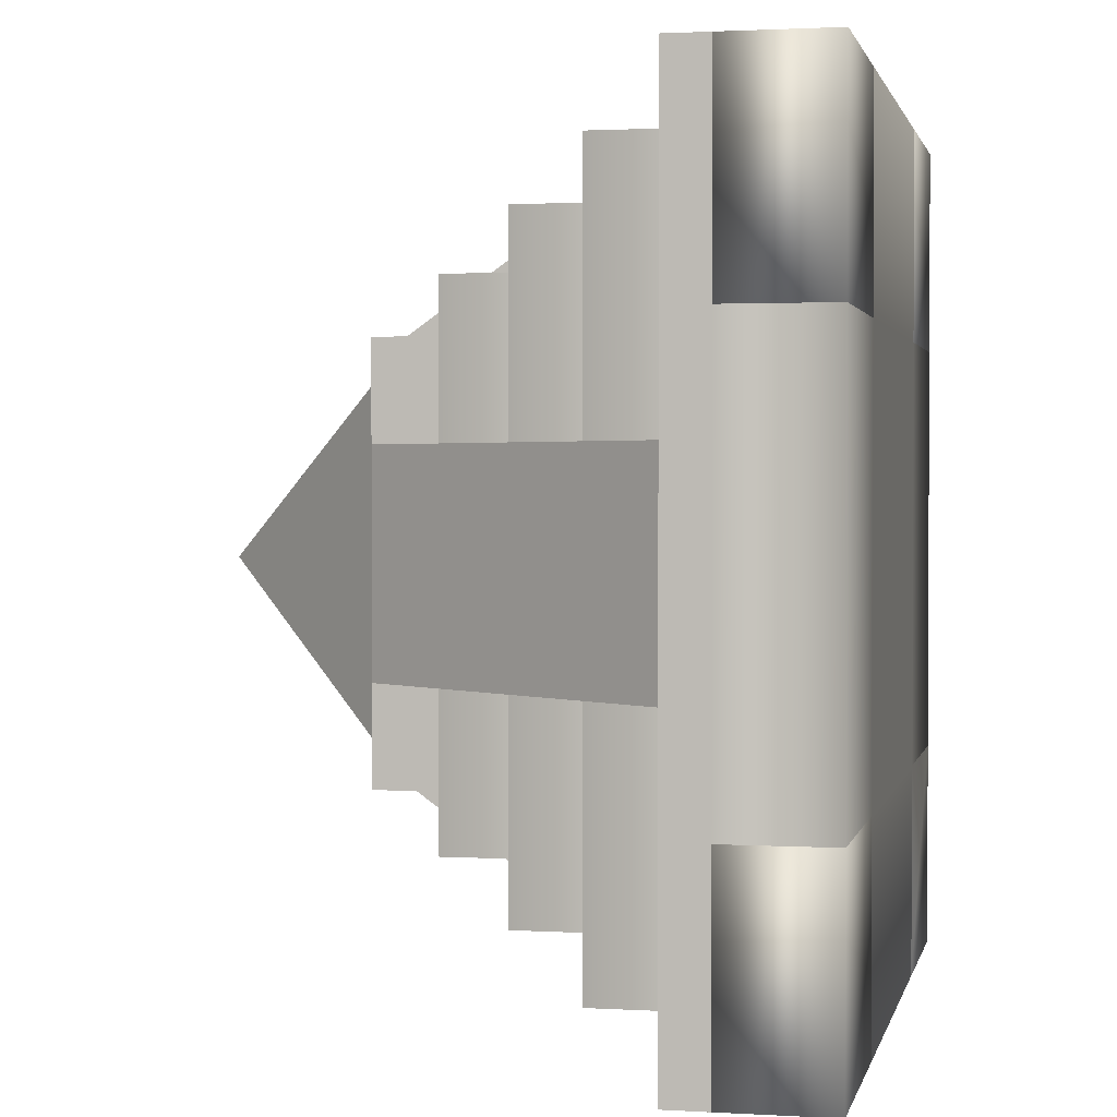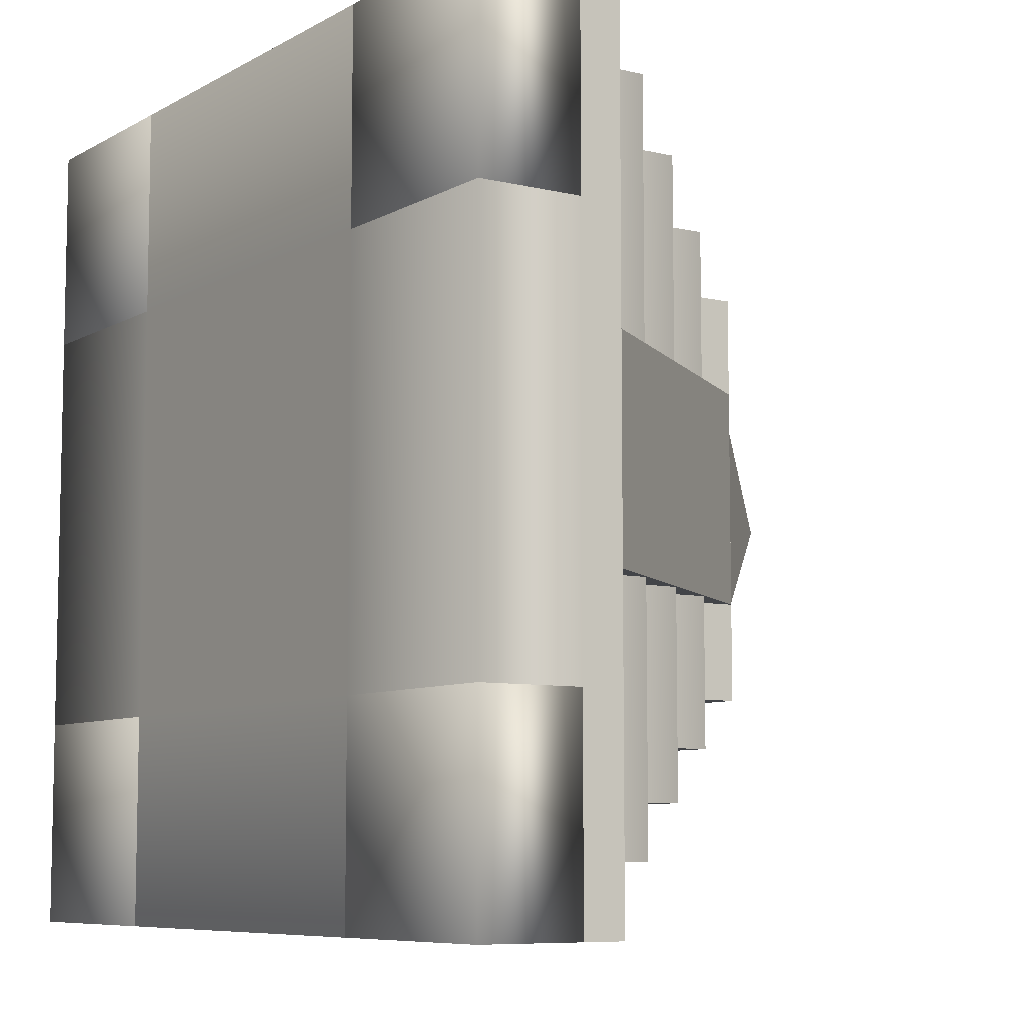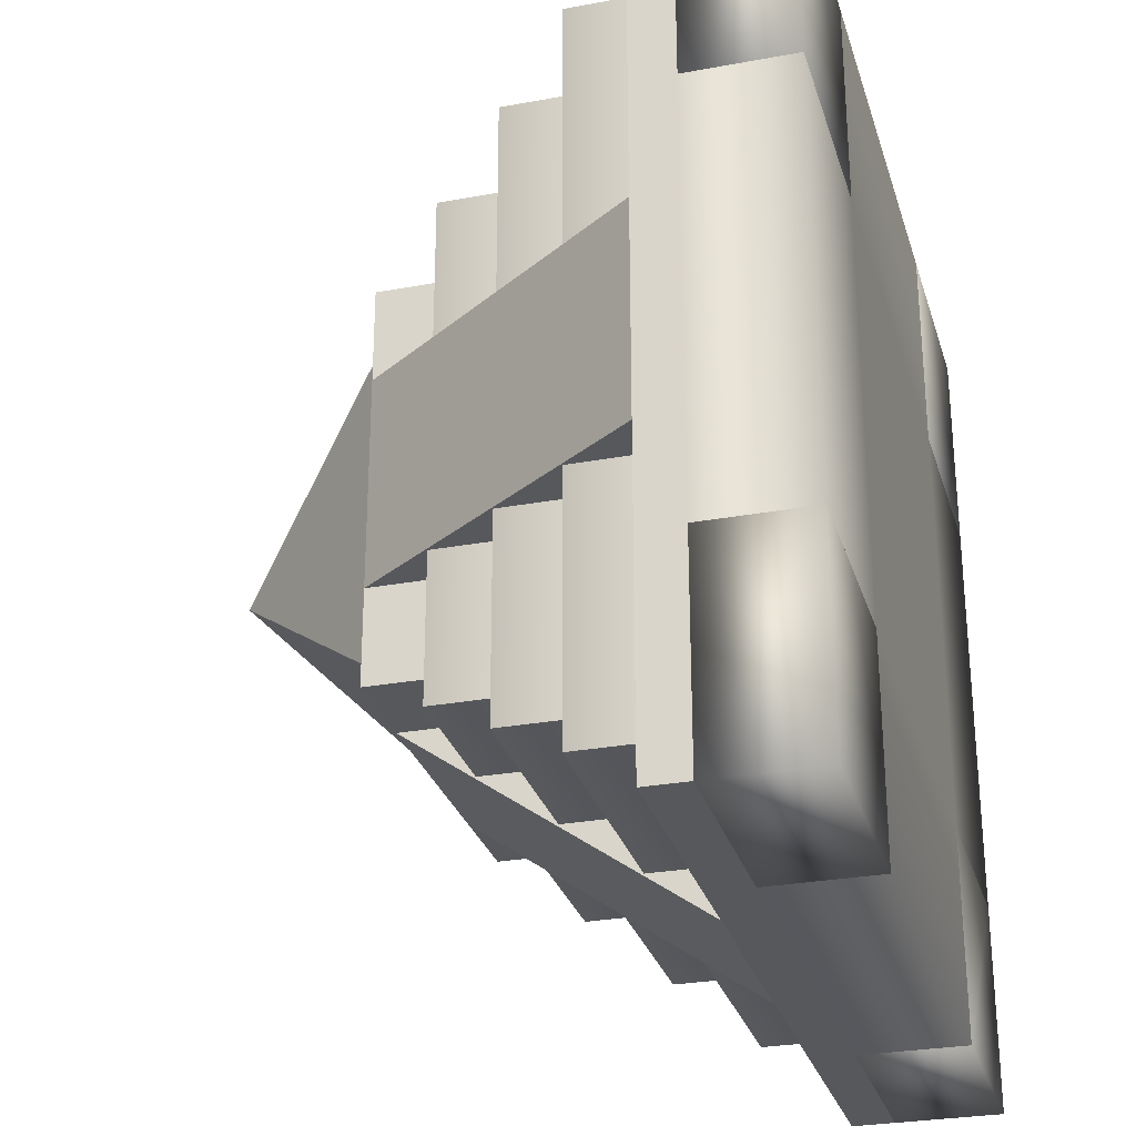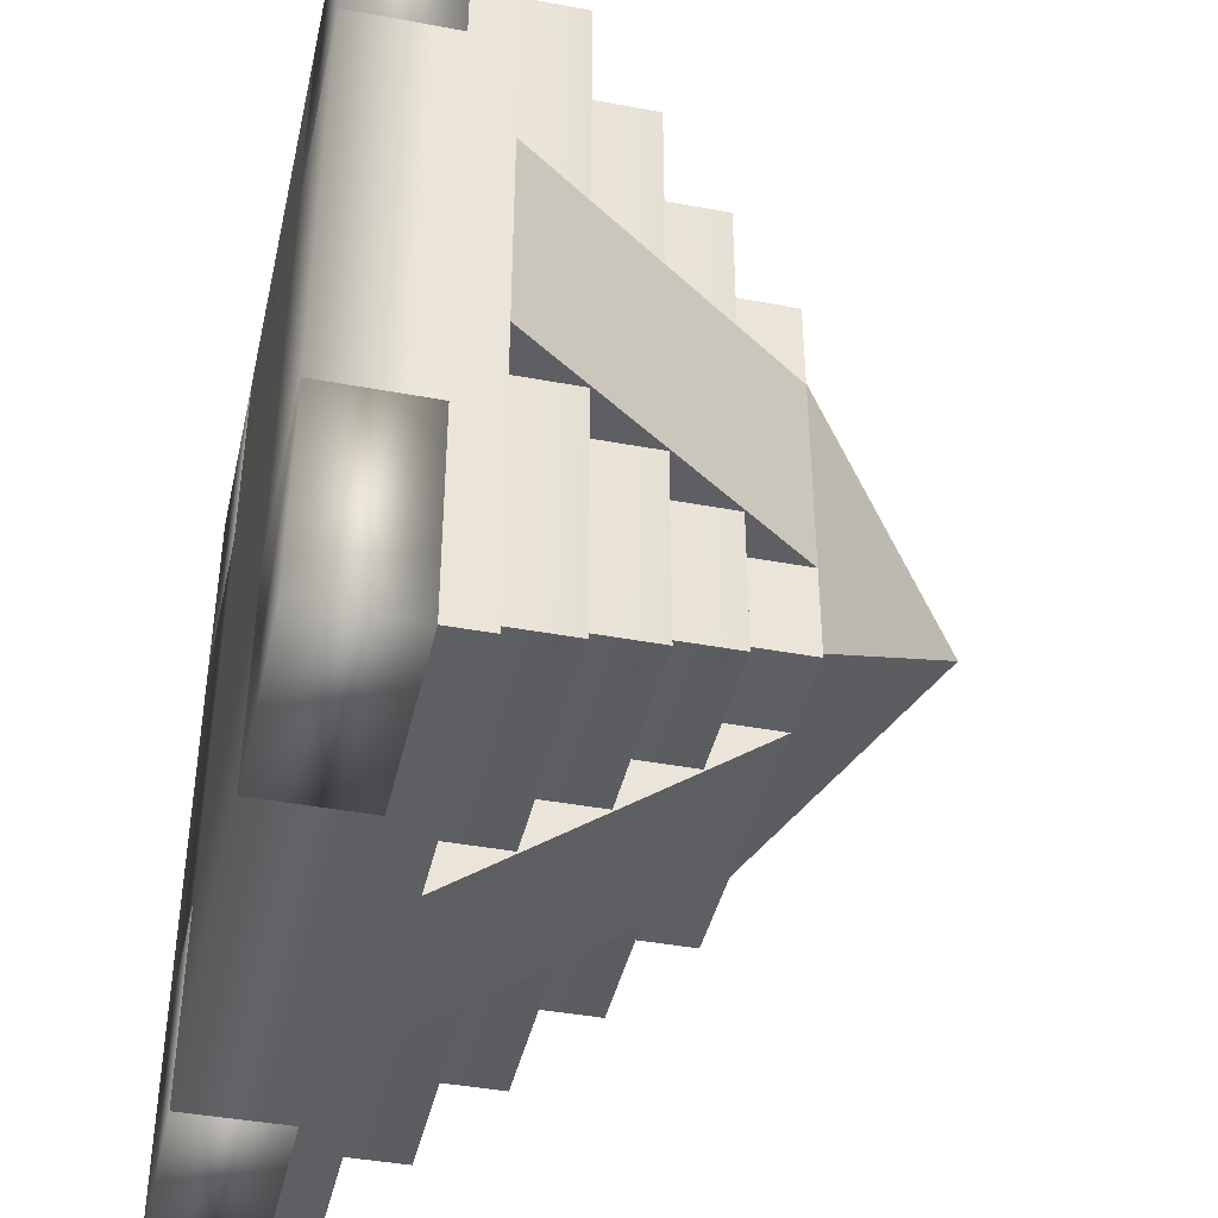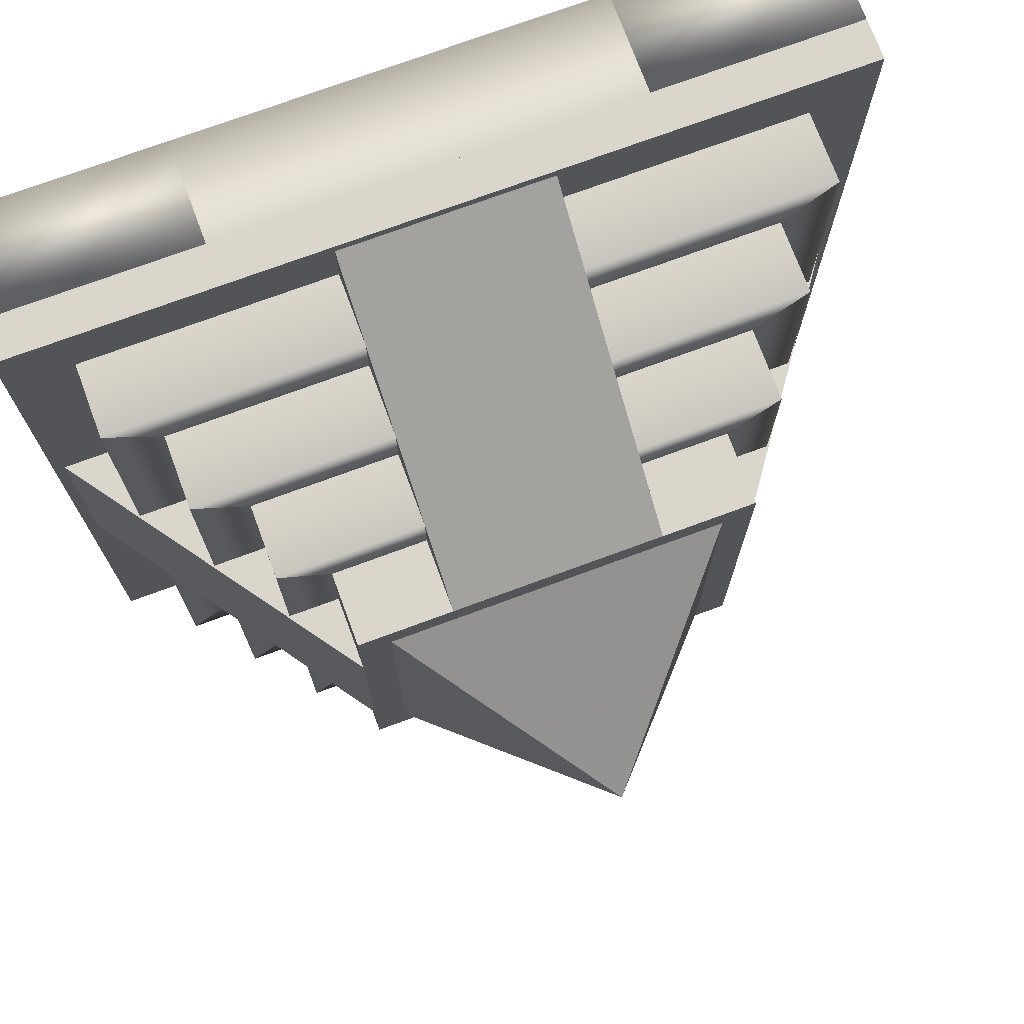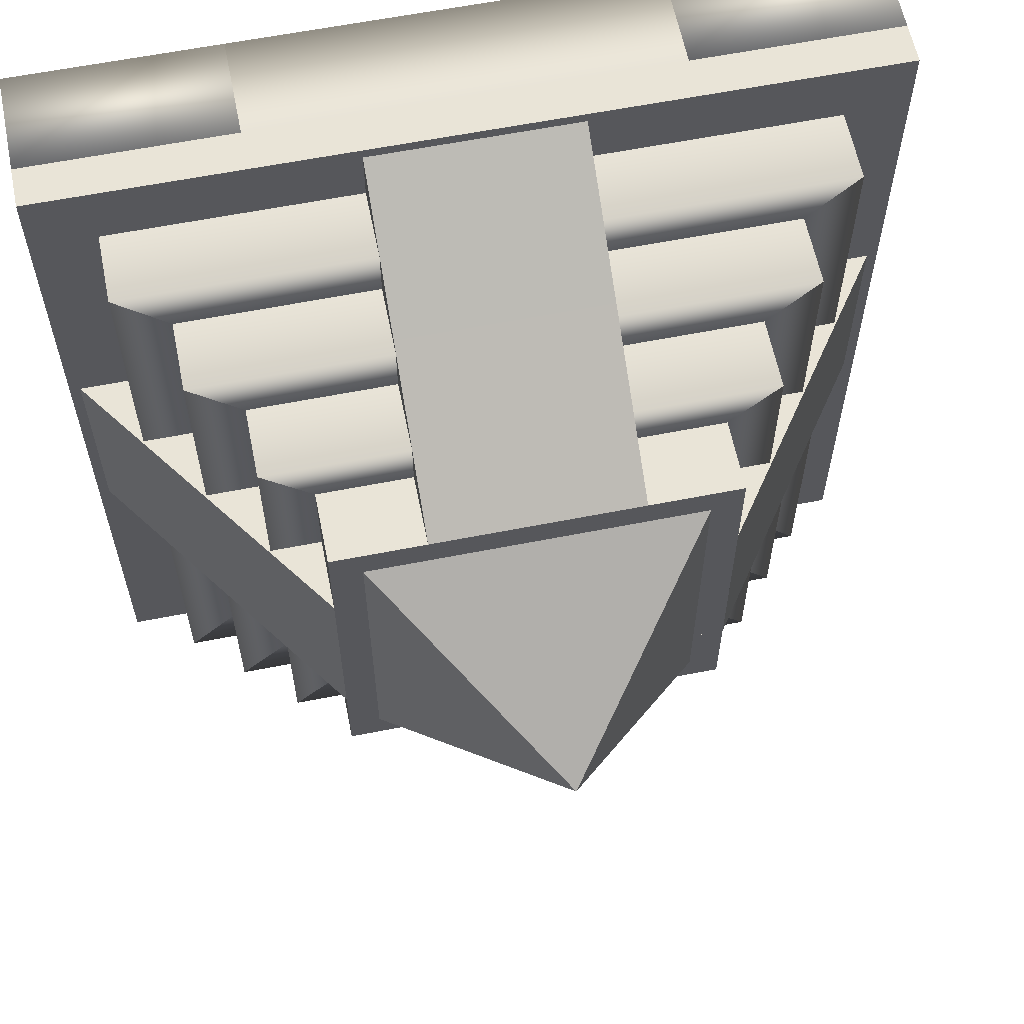
<metadata>
{"format":"obj","ext":"obj","renderer":"f3d","projection":"perspective","resolution":1024,"background":"white","views":[{"elev":1.6,"azim":101.9,"up":"+Y"},{"elev":-7.7,"azim":-123.8,"up":"+Y"},{"elev":-28.3,"azim":105.6,"up":"+Y"},{"elev":-41.7,"azim":-102.7,"up":"+Y"},{"elev":73.8,"azim":-20.3,"up":"+Y"},{"elev":61.2,"azim":-11.4,"up":"+Y"}]}
</metadata>
<code>
v  0.01 0.0015 0.0015
v  0.01 -0.0015 0.0015
v  0.01 -0.0015 -0.0015
v  0.01 0.0015 -0.0015
v  0.015 0.015 -0.015
v  0.015 -0.015 -0.015
v  0.015 0.015 0.015
v  0.015 -0.015 0.015
v  0 0 -0
o SandWorldHomeLift000
g SandWorldHomeLift000
f 1 2 3 4
f 5 4 3 6
f 7 1 4 5
f 2 8 6 3
f 1 7 8 2
f 9 7 5
f 9 5 6
f 9 6 8
f 9 8 7
v  169 -169 70
v  169 169 70
v  169 -169 105
v  169 169 105
v  144 -144 105
v  144 144 105
v  144 -144 140
v  144 144 140
v  119 -119 140
v  119 119 140
v  119 -119 175
v  119 119 175
v  95 -95 175
v  95 95 175
v  95 50 210
v  95 95 210
v  80 50 210
v  80 80 210
v  95 -95 210
v  95 -50 210
v  80 -80 210
v  80 -50 210
v  -169 169 70
v  -169 -169 70
v  -169 169 105
v  -169 -169 105
v  -144 144 105
v  -144 -144 105
v  -144 144 140
v  -144 -144 140
v  -119 119 140
v  -119 -119 140
v  -119 119 175
v  -119 -119 175
v  -95 95 175
v  -95 -95 175
v  -95 -50 210
v  -95 -95 210
v  -80 -50 210
v  -80 -80 210
v  -95 95 210
v  -95 50 210
v  -80 80 210
v  -80 50 210
v  50 -95 210
v  50 -80 210
v  -50 -95 210
v  -50 -80 210
v  -50 95 210
v  -50 80 210
v  50 95 210
v  50 80 210
o polySurface147__StairStoneBase01
g polySurface147__StairStoneBase01
f 10 11 12
f 11 13 12
f 14 12 15
f 12 13 15
f 14 15 16
f 15 17 16
f 16 17 18
f 17 19 18
f 18 19 20
f 19 21 20
f 20 21 22
f 21 23 22
f 24 23 25
f 26 24 27
f 24 25 27
f 28 29 30
f 29 31 30
f 31 29 26
f 29 24 26
f 22 29 28
f 23 24 22
f 24 29 22
f 32 33 34
f 33 35 34
f 36 34 37
f 34 35 37
f 36 37 38
f 37 39 38
f 38 39 40
f 39 41 40
f 40 41 42
f 41 43 42
f 42 43 44
f 43 45 44
f 46 45 47
f 48 46 49
f 46 47 49
f 50 51 52
f 51 53 52
f 53 51 48
f 51 46 48
f 44 51 50
f 45 46 44
f 46 51 44
f 33 10 35
f 10 12 35
f 37 35 14
f 35 12 14
f 37 14 39
f 14 16 39
f 39 16 41
f 16 18 41
f 41 18 43
f 18 20 43
f 43 20 45
f 20 22 45
f 54 22 28
f 55 54 30
f 54 28 30
f 47 56 49
f 56 57 49
f 57 56 55
f 56 54 55
f 45 56 47
f 22 54 45
f 54 56 45
f 11 32 13
f 32 34 13
f 15 13 36
f 13 34 36
f 15 36 17
f 36 38 17
f 17 38 19
f 38 40 19
f 19 40 21
f 40 42 21
f 21 42 23
f 42 44 23
f 58 44 50
f 59 58 52
f 58 50 52
f 25 60 27
f 60 61 27
f 61 60 59
f 60 58 59
f 23 60 25
f 44 58 23
f 58 60 23
v  -100 100 -0
v  100 100 -0
v  -100 -100 -0
v  100 -100 -0
o polySurface147__StoneLift01
g polySurface147__StoneLift01
f 62 63 64
f 63 65 64
v  -100 200 50
v  -100 200 -0
v  -200 200 50
v  -200 200 -0
v  -100 100 50
v  -200 100 50
v  -200 100 -0
v  -100 100 -0
v  200 200 50
v  200 200 -0
v  100 200 50
v  100 200 -0
v  200 100 50
v  100 100 50
v  100 100 -0
v  200 100 -0
v  200 -200 -0
v  200 -200 50
v  100 -200 -0
v  100 -200 50
v  100 -100 50
v  100 -100 -0
v  200 -100 50
v  200 -100 -0
v  -100 -200 -0
v  -100 -200 50
v  -200 -200 -0
v  -200 -200 50
v  -100 -100 50
v  -200 -100 50
v  -100 -100 -0
v  -200 -100 -0
o polySurface147__StonePillar00
g polySurface147__StonePillar00
f 66 67 68
f 67 69 68
f 70 66 71
f 66 68 71
f 68 69 71
f 69 72 71
f 66 70 67
f 70 73 67
f 74 75 76
f 75 77 76
f 78 74 79
f 74 76 79
f 76 77 79
f 77 80 79
f 74 78 75
f 78 81 75
f 82 83 84
f 83 85 84
f 86 87 85
f 87 84 85
f 88 83 89
f 83 82 89
f 90 91 92
f 91 93 92
f 91 94 93
f 94 95 93
f 94 96 95
f 96 97 95
f 96 90 97
f 90 92 97
f 95 97 93
f 97 92 93
f 94 91 96
f 91 90 96
f 70 71 72
f 73 70 72
f 73 72 69
f 67 73 69
f 78 79 80
f 81 78 80
f 81 80 77
f 75 81 77
f 82 84 87
f 89 82 87
f 89 87 86
f 88 89 86
f 88 86 85
f 83 88 85
v  -200 -200 70
v  200 -200 70
v  0 0 70
v  -200 200 70
v  200 200 70
v  -200 -100 -0
v  -200 100 -0
v  -100 -100 -0
v  -100 100 -0
v  100 -100 -0
v  100 100 -0
v  200 -100 -0
v  200 100 -0
v  100 -200 -0
v  -100 -200 -0
v  -100 200 -0
v  100 200 -0
v  -200 100 50
v  -200 -100 50
v  -100 -200 50
v  100 -200 50
v  200 -100 50
v  200 100 50
v  100 200 50
v  -100 200 50
v  -200 200 50
v  200 200 50
v  -200 -200 50
v  200 -200 50
v  -195 50 70
v  -195 31.25 70
v  -95 50 210
v  -95 31.25 210
v  -95 -31.25 210
v  -195 -31.25 70
v  -95 -50 210
v  -195 -50 70
v  -166.4 50 70
v  -66.66 50 210
v  -166.4 -50 70
v  -66.66 -50 210
v  50 195 70
v  31.25 195 70
v  50 95 210
v  31.25 95 210
v  -31.25 95 210
v  -31.25 195 70
v  -50 95 210
v  -50 195 70
v  50 166.4 70
v  50 66.66 210
v  -50 166.4 70
v  -50 66.66 210
v  195 -50 70
v  195 -31.25 70
v  95 -50 210
v  95 -31.25 210
v  95 31.25 210
v  195 31.25 70
v  95 50 210
v  195 50 70
v  166.4 -50 70
v  66.66 -50 210
v  166.4 50 70
v  66.66 50 210
v  -50 -195 70
v  -31.25 -195 70
v  -50 -95 210
v  -31.25 -95 210
v  31.25 -95 210
v  31.25 -195 70
v  50 -95 210
v  50 -195 70
v  -50 -166.4 70
v  -50 -66.66 210
v  50 -166.4 70
v  50 -66.66 210
o polySurface147__Stone_Lift00
g polySurface147__Stone_Lift00
f 98 99 100
f 98 100 101
f 100 99 102
f 101 100 102
f 103 104 105
f 104 106 105
f 107 108 109
f 108 110 109
f 111 112 107
f 112 105 107
f 106 113 108
f 113 114 108
f 115 104 116
f 104 103 116
f 117 112 118
f 112 111 118
f 109 110 119
f 110 120 119
f 114 113 121
f 113 122 121
f 101 102 123
f 102 124 123
f 125 126 98
f 126 99 98
f 102 99 124
f 99 126 124
f 98 101 125
f 101 123 125
f 127 128 129
f 128 130 129
f 131 132 133
f 132 134 133
f 130 128 131
f 128 132 131
f 127 129 135
f 129 136 135
f 134 137 133
f 137 138 133
f 139 140 141
f 140 142 141
f 143 144 145
f 144 146 145
f 142 140 143
f 140 144 143
f 139 141 147
f 141 148 147
f 146 149 145
f 149 150 145
f 151 152 153
f 152 154 153
f 155 156 157
f 156 158 157
f 154 152 155
f 152 156 155
f 151 153 159
f 153 160 159
f 158 161 157
f 161 162 157
f 163 164 165
f 164 166 165
f 167 168 169
f 168 170 169
f 166 164 167
f 164 168 167
f 163 165 171
f 165 172 171
f 170 173 169
f 173 174 169
v  0 0 300
v  -40 40 255
v  -40 -40 255
v  40 40 255
v  40 -40 255
v  -80 -80 210
v  80 -80 210
v  80 80 210
v  -80 80 210
o polySurface147__WallBrickBase04
g polySurface147__WallBrickBase04
f 175 176 177
f 178 176 175
f 179 178 175
f 177 179 175
f 180 181 177
f 181 179 177
f 181 182 179
f 182 178 179
f 182 183 178
f 183 176 178
f 176 183 177
f 183 180 177

</code>
